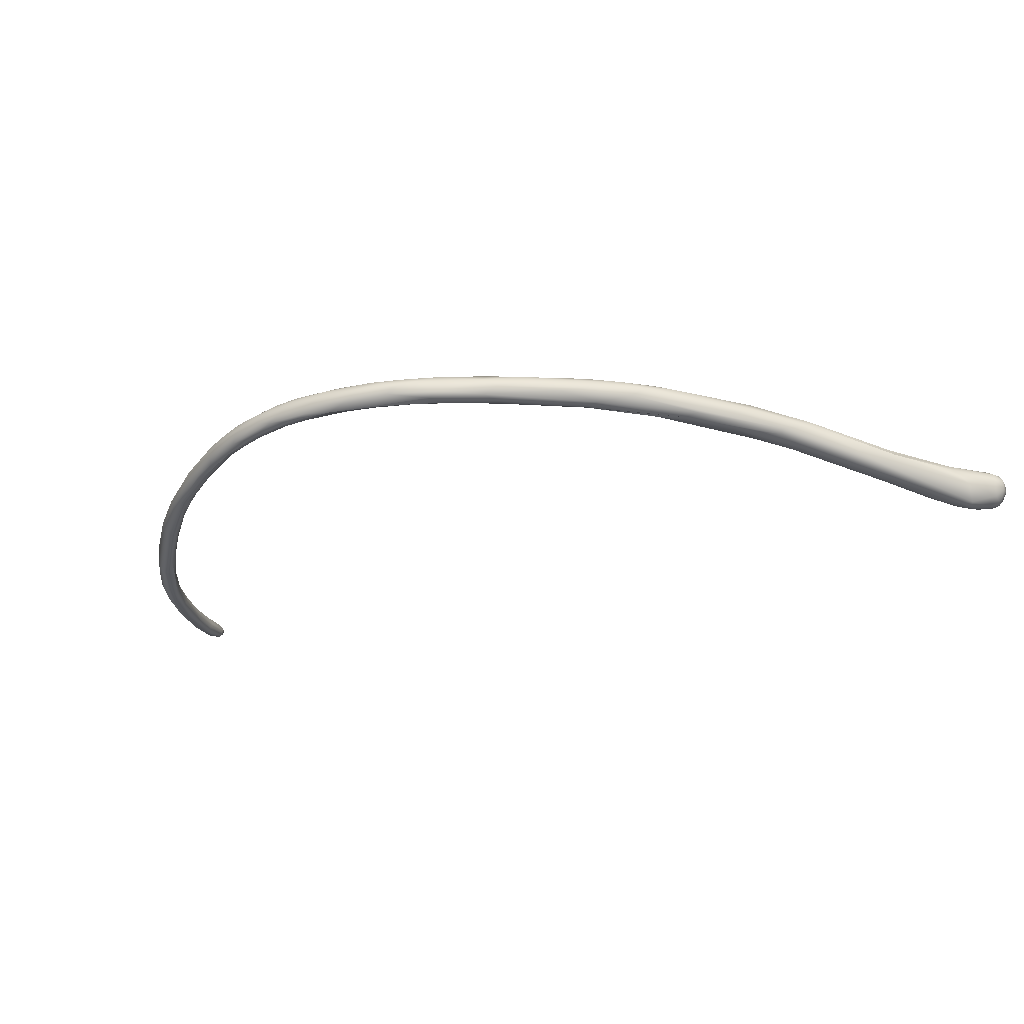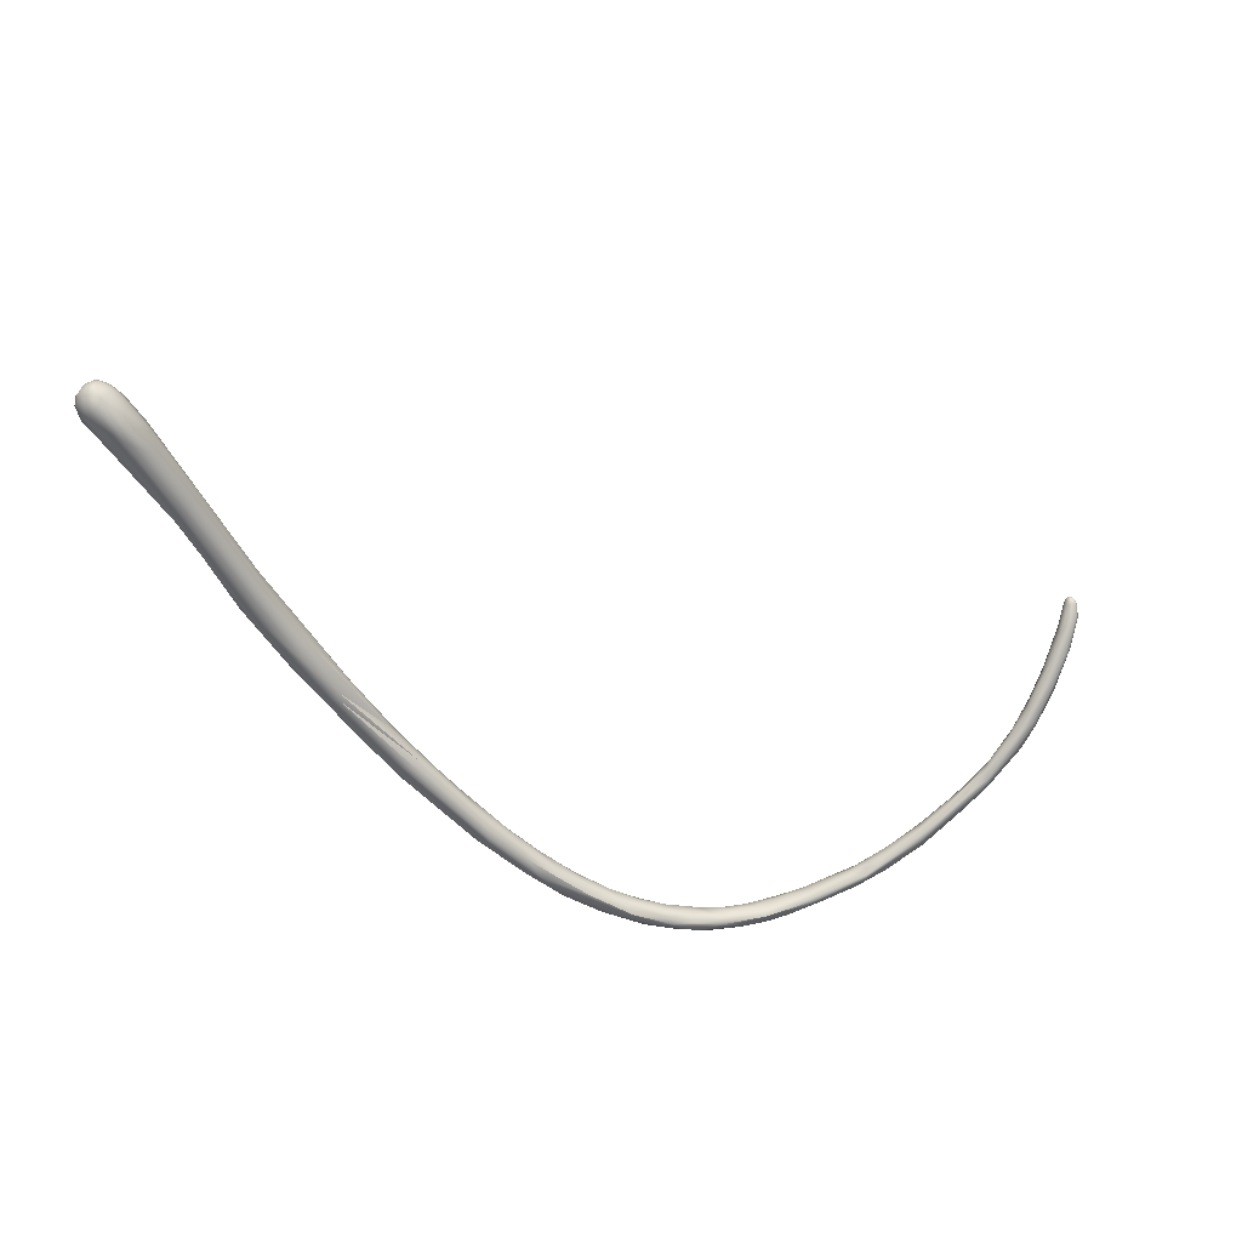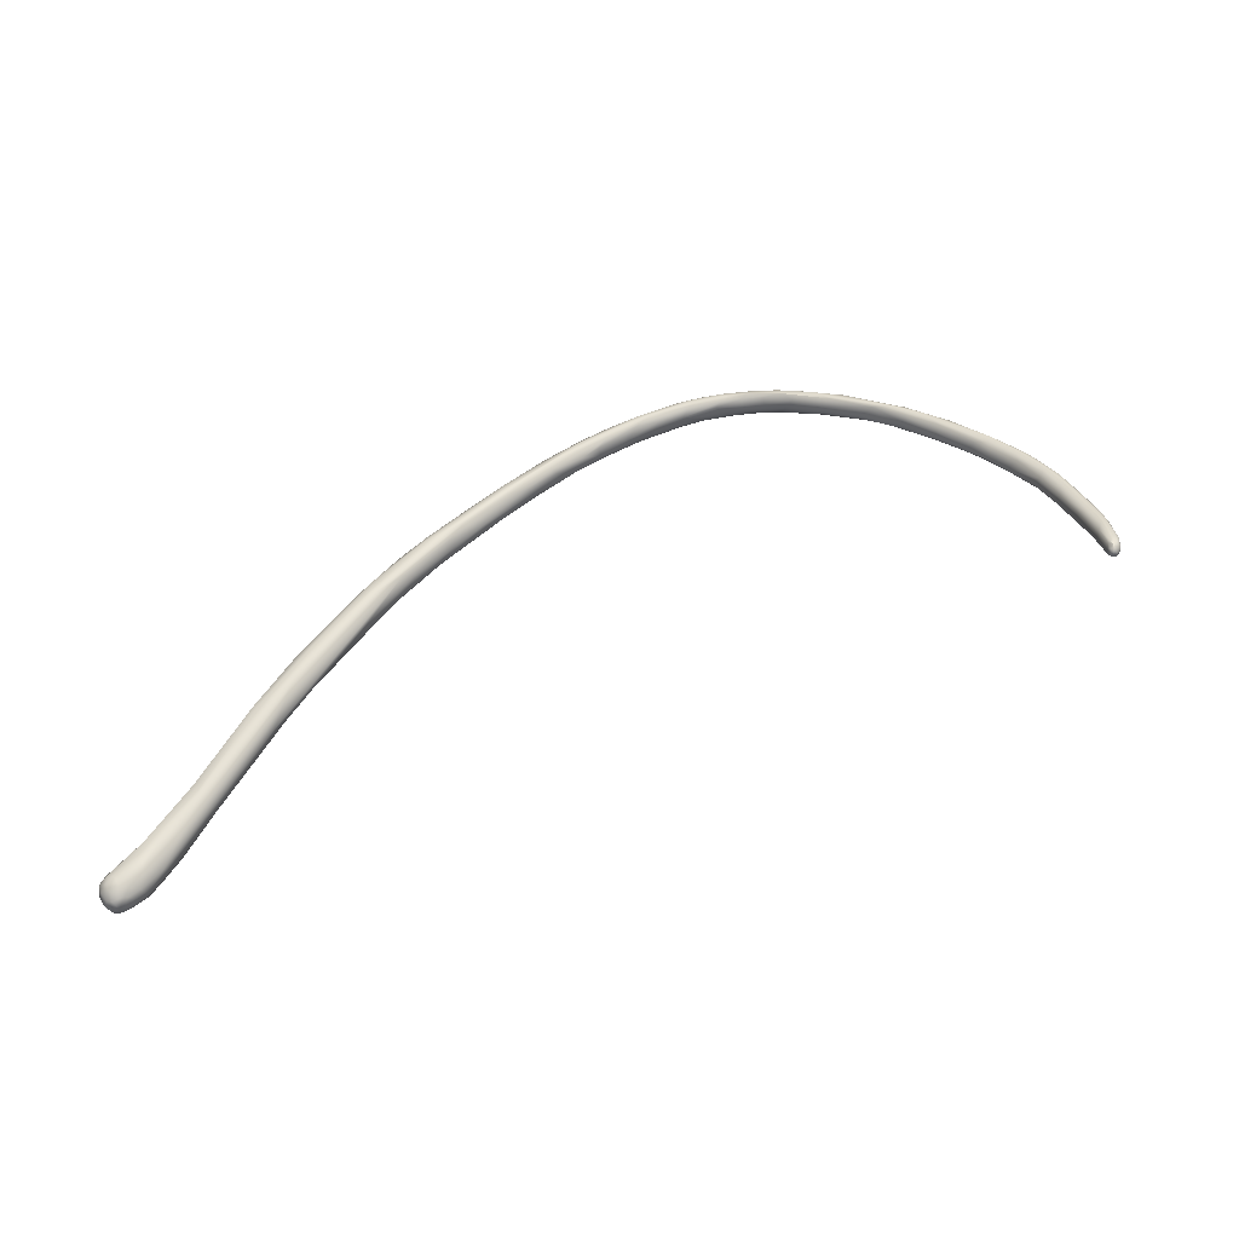
<metadata>
{"format":"obj","ext":"obj","renderer":"f3d","projection":"perspective","resolution":1024,"background":"white","views":[{"elev":-55.7,"azim":-136.6,"up":"+Z"},{"elev":-54.9,"azim":2.4,"up":"+Z"},{"elev":62.7,"azim":6.8,"up":"+Z"}]}
</metadata>
<code>
v 192.4 -74.18 1297
v 192.9 -76.12 1298
v 192.9 -75.77 1297
v 192.9 -76.33 1298
v 192.8 -75.97 1297
v 192.8 -76.52 1298
v 192.9 -75.49 1298
v 192.8 -75.51 1298
v 192.8 -76.04 1298
v 192.8 -76.42 1298
v 192.8 -76.28 1298
v 192.6 -76.16 1298
v 192.7 -76.59 1298
v 192.7 -76.58 1298
v 192.6 -76.4 1298
v 192.6 -75.94 1298
v 192.4 -75.63 1298
v 192 -74.11 1296
v 192.4 -74.27 1297
v 192.3 -74.21 1296
v 192.1 -73.63 1297
v 192.1 -73.42 1296
v 192.4 -75.64 1297
v 191.8 -75.26 1297
v 192.3 -74.38 1297
v 192 -74.34 1297
v 192.7 -76.63 1298
v 192.6 -76.54 1298
v 192.4 -76.46 1298
v 192.2 -76.46 1298
v 191.8 -74.91 1298
v 192.6 -76.67 1298
v 192.6 -76.66 1298
v 192.5 -76.59 1298
v 192.5 -76.44 1298
v 192.4 -76.23 1298
v 192.5 -76.71 1298
v 192.5 -76.71 1298
v 192.5 -76.68 1298
v 192.4 -76.61 1298
v 192.5 -76.68 1298
v 192.4 -76.7 1298
v 192.4 -76.68 1298
v 192.3 -76.6 1298
v 192.4 -76.62 1298
v 192.2 -76.1 1298
v 192.3 -76.45 1298
v 192.3 -76.62 1298
v 192.2 -76.4 1298
v 192.2 -76.4 1298
v 192.3 -75.94 1298
v 191.1 -72.9 1295
v 191.5 -72.28 1295
v 191.3 -72.61 1295
v 191.2 -71.74 1296
v 191.4 -74.05 1296
v 191.3 -72.39 1296
v 191.2 -73.26 1297
v 190.9 -73.35 1296
v 191.8 -75.16 1297
v 190.2 -71.08 1294
v 190.5 -70.67 1295
v 190.4 -70.81 1294
v 189.9 -69.83 1294
v 190.2 -70.62 1295
v 190.1 -70.21 1295
v 190.1 -71.85 1295
v 190.1 -71.28 1295
v 190.8 -73.23 1296
v 189.6 -69.64 1294
v 189.4 -69.26 1294
v 188.9 -68.78 1294
v 189.4 -70.62 1294
v 189.1 -69.23 1294
v 189.2 -69.53 1294
v 190 -71.67 1294
v 189.8 -71.68 1295
v 189.2 -69.99 1295
v 189.1 -70.36 1295
v 189.1 -69.67 1293
v 188 -68.94 1294
v 188.4 -68.23 1293
v 188.5 -68.46 1294
v 188.2 -68.09 1294
v 188.8 -70.25 1294
v 187.6 -67.87 1292
v 187.6 -68.47 1292
v 187.5 -69 1293
v 187.7 -67.97 1294
v 187.5 -68.9 1293
v 186.4 -67.39 1293
v 186.5 -68.03 1293
v 186.6 -66.96 1293
v 186.3 -67.81 1292
v 186.1 -66.44 1292
v 186.3 -68.04 1292
v 185.7 -67.25 1293
v 185.3 -67.09 1291
v 185.5 -67.41 1292
v 184.4 -65.39 1292
v 183.8 -65.03 1291
v 184.8 -66.96 1291
v 183.7 -65.75 1292
v 183.8 -65.87 1291
v 183.9 -65.29 1291
v 183.8 -66.33 1291
v 183.6 -66.1 1291
v 183.7 -66.12 1292
v 181.9 -64.17 1291
v 182.8 -64.8 1291
v 181.7 -64.36 1290
v 181.3 -63.91 1290
v 181.8 -65.25 1290
v 181.9 -64.94 1291
v 181.8 -65.17 1291
v 181.1 -64.23 1291
v 180.7 -64.81 1290
v 180.7 -64.77 1290
v 180.6 -64.17 1289
v 180.7 -64.45 1289
v 180 -63.7 1289
v 180.6 -64.76 1290
v 180.1 -64.22 1290
v 178.7 -63.1 1289
v 178.9 -63.2 1289
v 179.5 -64.42 1290
v 179.5 -64.41 1289
v 178.4 -63.12 1290
v 177.7 -63.53 1288
v 178 -63.32 1288
v 177.2 -62.8 1289
v 177.5 -63.92 1289
v 177.6 -63.47 1290
v 177.2 -63.69 1288
v 176.7 -62.92 1289
v 177 -63.74 1289
v 176.4 -63.1 1288
v 176.2 -62.76 1288
v 176.1 -62.63 1289
v 176 -62.57 1289
v 175.5 -63.35 1289
v 175.3 -62.52 1288
v 174.9 -62.67 1288
v 175.4 -63.58 1289
v 174.8 -62.46 1288
v 174.7 -62.62 1289
v 174.8 -62.94 1289
v 174.9 -63.43 1288
v 174.8 -63.2 1287
v 174.3 -62.44 1288
v 174.3 -63.54 1288
v 174 -63.44 1288
v 173.8 -62.43 1288
v 173.9 -63.16 1289
v 174 -62.84 1287
v 173.7 -63.47 1287
v 173.5 -62.53 1287
v 173.5 -62.51 1288
v 172.8 -62.47 1288
v 172.9 -63.6 1288
v 172.7 -63.52 1288
v 172.9 -62.86 1288
v 172.5 -62.49 1288
v 172.7 -63.23 1288
v 172.3 -63.26 1287
v 172.4 -63.51 1287
v 171.8 -62.75 1287
v 172 -63.73 1287
v 171.4 -62.82 1288
v 171.4 -63.43 1288
v 171.4 -63.13 1288
v 171 -63.12 1287
v 171.3 -62.65 1287
v 171.2 -63.69 1288
v 170.8 -63.69 1287
v 170.6 -64.03 1287
v 170.4 -62.9 1288
v 169.7 -63.86 1286
v 170 -63.12 1287
v 169.3 -63.19 1287
v 169.7 -63.32 1288
v 169.7 -63.73 1288
v 169.1 -63.33 1288
v 169.3 -64.51 1287
v 169.2 -64.39 1286
v 169.4 -64.35 1287
v 168.7 -64.02 1286
v 168.1 -63.81 1286
v 167.9 -65.11 1287
v 167.9 -64.84 1287
v 167.6 -64.87 1286
v 167.3 -64.01 1287
v 166.7 -65.31 1288
v 167.4 -64.55 1288
v 166.8 -64.48 1287
v 166.7 -64.94 1286
v 167 -65.57 1286
v 166.4 -65.94 1287
v 165.8 -65.11 1286
v 166.1 -64.72 1287
v 165.2 -66.5 1286
v 165.5 -66.57 1286
v 164.8 -65.5 1287
v 165.2 -65.76 1288
v 165.1 -66.3 1287
v 164.3 -65.74 1287
v 164.2 -66.28 1286
v 164.9 -67.08 1287
v 164.7 -66.88 1287
v 163.8 -66.24 1286
v 163.6 -68.09 1286
v 163.6 -66.71 1287
v 163.4 -66.46 1287
v 163.9 -67.6 1287
v 163.5 -67.28 1288
v 163.5 -67.91 1286
v 162.7 -67.01 1287
v 162.1 -69.11 1286
v 162.7 -67.99 1286
v 161.7 -67.95 1287
v 162.4 -68.67 1287
v 162.5 -68.84 1287
v 162 -68.44 1288
v 161.8 -68.22 1286
v 161.7 -69.78 1286
v 161.4 -70.1 1287
v 160.9 -70.31 1287
v 160.2 -70.14 1286
v 160 -71.43 1286
v 160 -70.83 1286
v 159.9 -69.57 1287
v 159.7 -69.98 1287
v 159.8 -70.5 1288
v 159.9 -70.8 1288
v 159.3 -70.4 1286
v 159.4 -72.3 1287
v 158.3 -71.29 1287
v 158.8 -72.91 1287
v 157.7 -71.95 1287
v 157.8 -73.08 1288
v 157.4 -74.56 1288
v 157.2 -74.29 1288
v 156.9 -73.25 1287
v 156.7 -74.99 1287
v 156.8 -75.34 1287
v 156.7 -75.62 1287
v 155.8 -74.32 1287
v 155.9 -75.33 1286
v 155.8 -74.15 1288
v 155.8 -74.11 1287
v 155.9 -74.55 1288
v 154.5 -75.68 1288
v 155.6 -76.81 1288
v 155.3 -77.4 1287
v 155 -77.09 1288
v 154.3 -76.5 1287
v 153.6 -76.92 1287
v 153.3 -77.57 1288
v 153.5 -78.52 1289
v 152.6 -78.33 1288
v 153.4 -80.19 1288
v 153 -80.07 1287
v 153 -79.71 1287
v 152.2 -80.02 1287
v 151.4 -82.36 1287
v 150.9 -81.99 1289
v 150.6 -81.74 1287
v 151.1 -84 1287
v 150.1 -82.45 1288
v 150.2 -84.38 1289
v 150 -82.51 1288
v 150 -86.25 1288
v 149.9 -85.76 1288
v 149.3 -86.12 1287
v 149.6 -84.6 1287
v 149.3 -84.41 1287
v 149.6 -86.56 1287
v 149.6 -87.07 1288
v 148.6 -85.28 1287
v 148.3 -85.87 1288
v 148.5 -86.04 1289
v 148.1 -85.97 1288
v 147.3 -91.67 1287
v 147.7 -91.23 1288
v 146.4 -90.85 1289
v 146.6 -90.22 1287
v 146.9 -91.58 1287
v 145.8 -90.85 1288
v 146.5 -91.66 1289
v 146.6 -91.34 1287
v 146 -90.79 1288
v 146 -93.77 1289
v 145.5 -93.87 1289
v 145.4 -93.15 1289
v 145.6 -94.88 1287
v 146 -94.6 1287
v 145.7 -95.47 1288
v 145.1 -96.08 1287
v 144.7 -97.04 1288
v 145.4 -95.71 1288
v 144.3 -95.08 1289
v 144.1 -94.35 1288
v 144.5 -96.99 1288
v 144.5 -96.03 1289
v 144.8 -96.24 1287
v 144.6 -95.62 1286
v 144.4 -96.4 1286
v 144.3 -96.98 1287
v 144.7 -96.91 1287
v 143.9 -94.2 1288
v 143.9 -97.76 1288
v 144 -97.83 1288
v 144.3 -97.47 1288
v 143.9 -97.1 1289
v 144 -97.52 1289
v 144.1 -96.08 1286
v 143.6 -95.14 1287
v 143.5 -97.35 1287
v 144.1 -97.76 1288
v 143.7 -97.76 1287
v 143.5 -98.11 1288
v 143.5 -98.1 1288
v 143.4 -98 1288
v 143.2 -98.05 1288
v 143.3 -98.18 1288
v 143.6 -97.68 1289
v 143.2 -97.89 1289
v 143.1 -96.59 1289
v 143 -97.42 1289
v 143.4 -96.93 1289
v 142.7 -97.03 1289
v 142.9 -96.95 1287
v 143.3 -98.05 1287
v 143.1 -97.73 1287
v 142.4 -97.23 1287
v 142.4 -96.37 1288
v 142.4 -96.43 1287
v 143.1 -98.11 1288
v 142.8 -97.98 1288
v 142.9 -97.85 1288
v 142.5 -97.46 1288
v 142.5 -97.72 1288
v 142.3 -97.43 1288
v 142.7 -96.5 1289
v 142.3 -96.92 1288
v 142.2 -96.99 1288
v 192.4 -76.23 1298
v 188.4 -68.23 1293
v 187.5 -68.9 1293
v 186.6 -66.96 1293
v 186.6 -66.96 1293
v 186.3 -68.04 1292
v 180.6 -64.76 1290
v 174.8 -62.94 1289
v 174.8 -63.2 1287
v 172.9 -62.86 1288
v 167.6 -64.87 1286
v 165.2 -66.5 1286
v 163.5 -67.91 1286
v 156.8 -75.34 1287
v 155.3 -77.4 1287
v 153 -80.07 1287
v 153 -79.71 1287
v 148.3 -85.87 1288
v 145.8 -90.85 1288
v 146 -90.79 1288
v 144.1 -94.35 1288
g grp1
f 7 19 1
f 20 3 5
f 18 20 5
f 3 19 7
f 19 3 20
f 1 25 8
f 21 25 1
f 9 2 8
f 2 3 7
f 7 8 2
f 4 3 2
f 2 9 11
f 2 11 10
f 4 5 3
f 13 6 4
f 10 13 4
f 4 2 10
f 5 4 6
f 28 5 6
f 27 28 6
f 6 13 27
f 1 8 7
f 16 9 8
f 8 17 16
f 8 25 17
f 11 9 12
f 9 16 12
f 11 14 10
f 11 12 15
f 13 10 14
f 14 11 15
f 13 32 27
f 13 14 32
f 14 33 32
f 33 14 34
f 12 16 36
f 14 15 34
f 34 15 35
f 35 15 36
f 15 12 36
f 51 16 17
f 53 20 54
f 53 22 19
f 19 22 1
f 20 53 19
f 18 54 20
f 22 21 1
f 22 55 21
f 21 55 57
f 58 26 57
f 5 23 18
f 57 25 21
f 25 26 17
f 26 25 57
f 26 51 17
f 26 31 51
f 58 31 26
f 27 41 28
f 23 5 28
f 28 29 23
f 23 29 60
f 29 28 41
f 60 29 30
f 41 48 29
f 29 48 30
f 30 49 60
f 37 41 27
f 32 37 27
f 37 32 38
f 38 32 33
f 39 38 33
f 34 39 33
f 36 16 51
f 40 39 34
f 40 34 35
f 37 42 41
f 42 37 38
f 43 38 39
f 45 43 39
f 47 347 46
f 51 46 347
f 31 46 51
f 45 39 40
f 45 40 47
f 47 40 35
f 347 47 35
f 48 41 42
f 43 48 42
f 38 43 42
f 48 44 49
f 48 43 44
f 45 44 43
f 44 45 50
f 50 45 47
f 48 49 30
f 49 44 50
f 49 50 24
f 24 50 46
f 31 24 46
f 47 46 50
f 60 49 24
f 62 53 63
f 62 64 55
f 55 66 57
f 54 18 52
f 55 22 53
f 63 53 54
f 53 62 55
f 18 23 52
f 65 58 57
f 67 59 58
f 23 56 52
f 59 69 24
f 59 24 31
f 31 58 59
f 56 60 69
f 23 60 56
f 24 69 60
f 62 70 71
f 64 62 71
f 62 63 70
f 80 63 61
f 64 66 55
f 61 54 52
f 52 73 61
f 76 73 52
f 56 77 76
f 63 54 61
f 66 65 57
f 66 74 65
f 75 68 65
f 78 68 75
f 52 56 76
f 69 59 77
f 69 77 56
f 68 58 65
f 68 67 58
f 77 59 67
f 80 73 87
f 86 71 70
f 80 70 63
f 70 80 86
f 72 71 82
f 74 72 83
f 82 84 72
f 84 83 72
f 73 80 61
f 73 76 85
f 71 72 64
f 72 66 64
f 66 72 74
f 65 74 75
f 89 75 74
f 89 78 75
f 85 77 67
f 68 79 67
f 85 67 79
f 79 68 78
f 71 86 348
f 86 80 87
f 87 73 90
f 85 349 73
f 349 85 88
f 89 83 84
f 89 74 83
f 76 77 85
f 79 88 85
f 79 78 81
f 81 78 89
f 88 79 81
f 105 95 86
f 95 84 82
f 86 95 348
f 89 84 93
f 96 349 88
f 88 81 92
f 86 87 104
f 105 86 104
f 94 87 90
f 352 88 92
f 96 94 349
f 350 91 89
f 91 81 89
f 91 92 81
f 91 97 92
f 84 95 351
f 94 98 87
f 101 95 105
f 350 110 91
f 99 352 92
f 97 99 92
f 98 104 87
f 100 95 101
f 94 96 102
f 94 102 98
f 100 351 95
f 97 108 99
f 98 102 107
f 352 99 102
f 103 108 97
f 110 350 100
f 103 91 110
f 97 91 103
f 116 103 110
f 105 111 112
f 112 101 105
f 107 102 106
f 99 106 102
f 113 107 106
f 98 107 104
f 106 108 115
f 108 114 115
f 112 109 101
f 109 110 100
f 101 109 100
f 108 106 99
f 108 103 114
f 111 105 104
f 113 106 115
f 114 103 116
f 107 120 104
f 120 107 113
f 113 115 117
f 116 110 109
f 123 115 114
f 114 116 123
f 119 111 104
f 120 119 104
f 112 111 121
f 115 118 117
f 115 123 118
f 122 113 117
f 118 126 117
f 113 353 120
f 111 119 121
f 120 129 119
f 112 121 125
f 353 127 120
f 123 126 118
f 117 127 122
f 130 119 129
f 128 109 124
f 112 125 124
f 109 112 124
f 117 126 127
f 132 127 126
f 136 126 123
f 116 133 123
f 132 126 136
f 128 116 109
f 119 130 121
f 137 130 129
f 134 127 132
f 134 120 127
f 124 125 131
f 123 133 136
f 128 135 116
f 133 116 135
f 121 130 125
f 130 131 125
f 138 131 130
f 134 129 120
f 148 134 132
f 124 139 128
f 139 135 128
f 132 136 144
f 141 133 147
f 133 135 354
f 131 138 142
f 132 144 148
f 148 144 151
f 140 124 131
f 124 140 139
f 131 142 140
f 129 149 137
f 355 129 134
f 138 130 137
f 137 143 138
f 144 136 141
f 141 152 144
f 140 142 145
f 139 146 135
f 140 145 139
f 146 139 145
f 141 136 133
f 146 354 135
f 148 355 134
f 143 142 138
f 149 155 137
f 143 137 155
f 156 355 148
f 150 145 142
f 145 150 153
f 142 143 150
f 159 153 150
f 157 150 143
f 150 157 159
f 144 152 151
f 151 160 148
f 152 160 151
f 146 145 153
f 146 153 158
f 146 162 354
f 152 141 154
f 141 147 154
f 165 155 149
f 160 156 148
f 155 157 143
f 166 355 156
f 152 164 161
f 161 160 152
f 153 163 158
f 163 153 159
f 164 152 154
f 165 355 166
f 157 167 159
f 155 167 157
f 159 167 173
f 168 166 156
f 168 156 160
f 159 173 163
f 158 162 146
f 164 154 147
f 147 356 164
f 171 164 356
f 176 166 168
f 165 172 155
f 172 167 155
f 174 168 160
f 174 160 161
f 169 158 163
f 158 169 162
f 177 169 163
f 170 164 171
f 171 162 169
f 175 166 176
f 165 178 172
f 165 175 178
f 165 166 175
f 179 167 172
f 168 174 186
f 177 163 173
f 161 164 174
f 174 164 170
f 186 174 170
f 177 181 169
f 181 171 169
f 178 187 172
f 172 187 179
f 173 167 179
f 176 168 186
f 184 176 186
f 173 179 180
f 180 177 173
f 180 183 177
f 186 170 182
f 182 170 171
f 182 171 181
f 183 181 177
f 185 175 176
f 175 185 178
f 185 176 184
f 181 194 182
f 178 191 187
f 357 178 185
f 188 180 179
f 187 188 179
f 180 188 192
f 184 186 189
f 186 182 190
f 192 183 180
f 185 184 197
f 197 184 189
f 191 196 187
f 357 185 197
f 188 200 192
f 190 189 186
f 190 198 189
f 192 195 183
f 190 182 194
f 191 219 196
f 187 196 188
f 203 195 192
f 195 181 183
f 200 203 192
f 193 190 194
f 189 198 197
f 198 190 193
f 195 194 181
f 197 201 357
f 219 191 358
f 208 197 198
f 193 194 205
f 194 195 204
f 205 194 204
f 202 197 208
f 201 197 202
f 219 207 196
f 207 199 196
f 196 199 188
f 200 188 199
f 193 205 209
f 200 199 210
f 207 210 199
f 200 210 206
f 211 202 208
f 206 203 200
f 198 193 209
f 198 209 208
f 214 209 205
f 205 204 215
f 204 212 215
f 195 212 204
f 203 212 195
f 216 201 202
f 211 216 202
f 208 209 214
f 214 205 215
f 219 358 359
f 225 216 211
f 219 224 207
f 207 224 210
f 213 203 206
f 206 217 213
f 217 206 210
f 224 217 210
f 211 208 222
f 213 212 203
f 214 222 208
f 225 218 216
f 359 218 219
f 213 220 212
f 214 221 222
f 221 214 215
f 215 212 223
f 215 223 221
f 230 228 219
f 228 224 219
f 211 222 226
f 222 227 226
f 221 223 234
f 227 222 221
f 234 227 221
f 212 233 223
f 225 211 226
f 217 224 231
f 217 220 213
f 217 231 220
f 219 218 230
f 230 218 229
f 229 218 225
f 225 226 236
f 234 240 227
f 233 234 223
f 212 220 232
f 230 248 228
f 224 235 231
f 235 224 228
f 232 220 231
f 233 212 232
f 226 227 238
f 238 227 240
f 225 236 229
f 231 237 232
f 226 238 236
f 238 246 236
f 241 246 238
f 229 244 230
f 239 231 235
f 235 228 243
f 250 237 239
f 231 239 237
f 242 238 240
f 242 241 238
f 234 233 240
f 248 243 228
f 249 237 250
f 245 229 236
f 249 232 237
f 247 235 243
f 239 235 247
f 245 236 246
f 239 247 250
f 253 241 242
f 251 233 232
f 249 251 232
f 240 233 251
f 244 229 245
f 244 248 230
f 248 244 263
f 244 245 363
f 250 252 249
f 254 245 246
f 254 241 253
f 254 246 241
f 253 242 255
f 255 242 240
f 256 247 243
f 247 257 250
f 263 360 262
f 362 245 254
f 257 252 250
f 252 258 249
f 253 261 254
f 255 240 259
f 258 251 249
f 240 251 259
f 251 258 259
f 256 243 248
f 256 257 247
f 260 252 257
f 248 263 264
f 260 258 252
f 248 264 256
f 267 257 256
f 268 262 361
f 253 255 261
f 265 263 262
f 265 262 268
f 276 256 264
f 257 271 260
f 275 264 263
f 265 275 263
f 258 266 259
f 265 274 275
f 271 257 267
f 261 268 254
f 255 278 261
f 270 255 259
f 270 259 266
f 255 270 273
f 266 281 270
f 275 276 264
f 256 276 267
f 277 265 268
f 261 272 268
f 268 272 277
f 260 269 258
f 269 260 271
f 261 278 272
f 273 278 255
f 258 269 266
f 271 282 269
f 282 280 269
f 289 270 281
f 269 281 266
f 265 277 274
f 287 274 277
f 286 279 276
f 279 271 267
f 282 271 279
f 279 267 276
f 287 277 283
f 277 272 283
f 281 269 364
f 279 286 282
f 289 281 285
f 274 290 275
f 290 286 275
f 278 284 272
f 292 273 270
f 287 290 274
f 283 272 284
f 282 291 280
f 286 288 282
f 366 281 364
f 270 289 292
f 275 286 276
f 282 365 291
f 296 283 284
f 278 297 284
f 300 297 278
f 300 278 273
f 283 296 295
f 287 283 295
f 296 284 297
f 289 293 292
f 366 285 281
f 366 302 285
f 365 367 291
f 292 300 273
f 293 289 294
f 285 294 289
f 302 294 285
f 306 287 295
f 317 288 286
f 317 286 316
f 295 296 298
f 298 296 297
f 295 298 305
f 293 294 304
f 301 304 294
f 302 301 294
f 304 292 293
f 290 287 306
f 306 295 305
f 310 367 365
f 309 298 297
f 305 298 309
f 309 297 299
f 300 299 297
f 303 299 300
f 299 303 313
f 300 292 304
f 344 301 302
f 303 300 304
f 286 290 306
f 306 305 307
f 306 307 316
f 306 316 286
f 288 317 310
f 317 337 310
f 308 305 309
f 307 305 308
f 312 299 313
f 319 309 299
f 312 319 299
f 321 319 312
f 313 311 312
f 313 315 311
f 311 315 326
f 314 303 304
f 314 304 330
f 315 303 314
f 315 313 303
f 314 326 315
f 330 304 301
f 326 314 330
f 318 308 320
f 318 307 308
f 318 316 307
f 309 319 320
f 320 319 321
f 320 308 309
f 333 320 321
f 322 312 311
f 322 321 312
f 323 311 326
f 327 323 326
f 322 311 323
f 324 322 323
f 324 323 327
f 325 321 322
f 324 325 322
f 340 324 327
f 321 325 338
f 327 329 340
f 328 330 301
f 328 301 344
f 331 328 344
f 345 331 344
f 329 326 330
f 329 330 331
f 329 327 326
f 331 330 328
f 316 318 332
f 320 333 334
f 334 318 320
f 334 332 318
f 316 332 317
f 332 337 317
f 337 332 335
f 333 321 338
f 333 338 334
f 335 332 334
f 334 338 342
f 334 342 335
f 342 343 335
f 335 343 346
f 310 337 336
f 337 346 336
f 335 346 337
f 338 325 339
f 339 325 324
f 340 339 324
f 338 339 342
f 342 339 343
f 341 343 339
f 345 346 343
f 336 344 367
f 329 331 341
f 345 341 331
f 336 345 344
f 345 336 346
f 345 343 341
f 310 336 367
f 341 339 340
f 340 329 341

</code>
